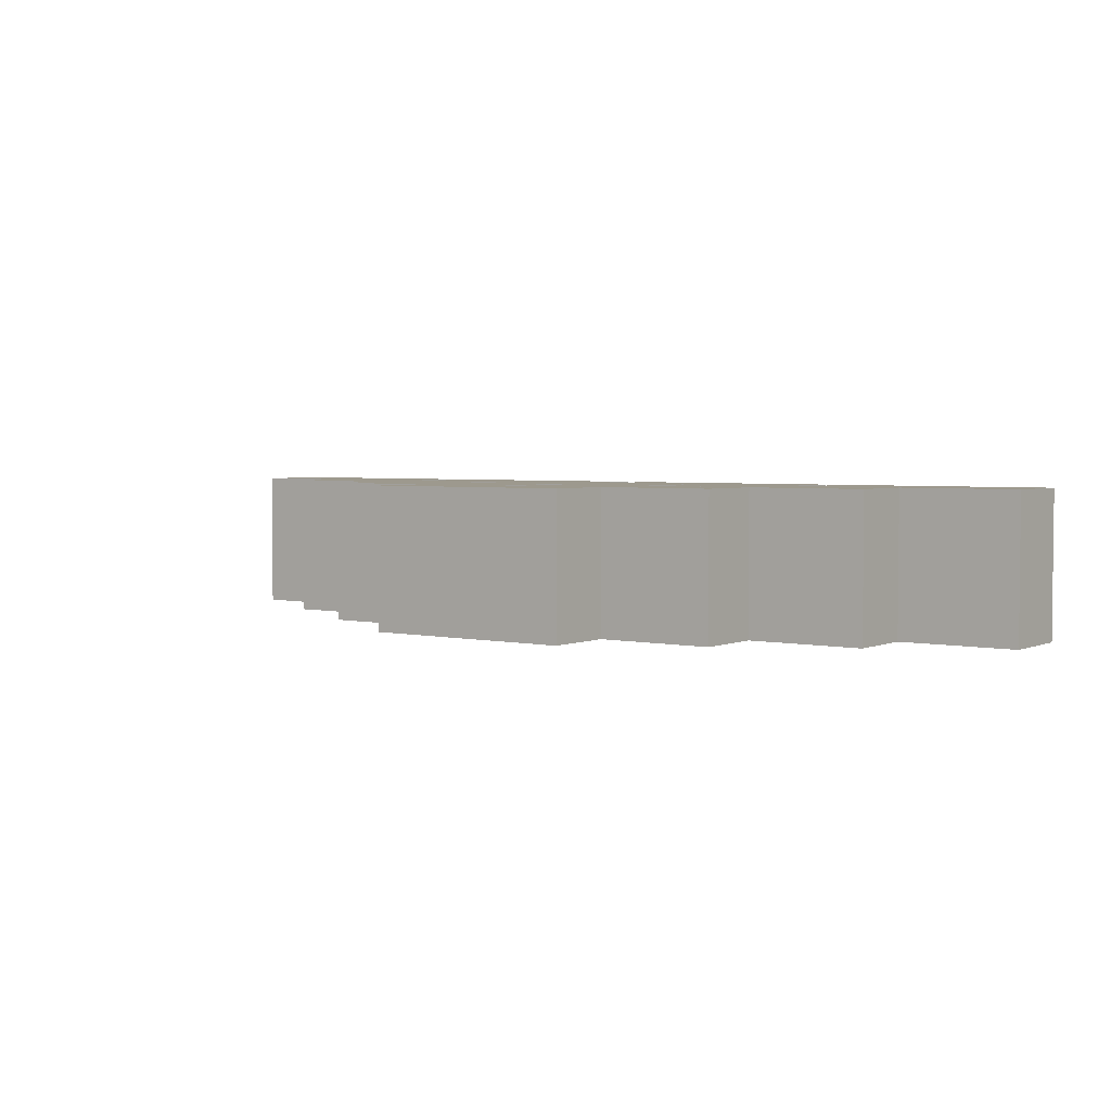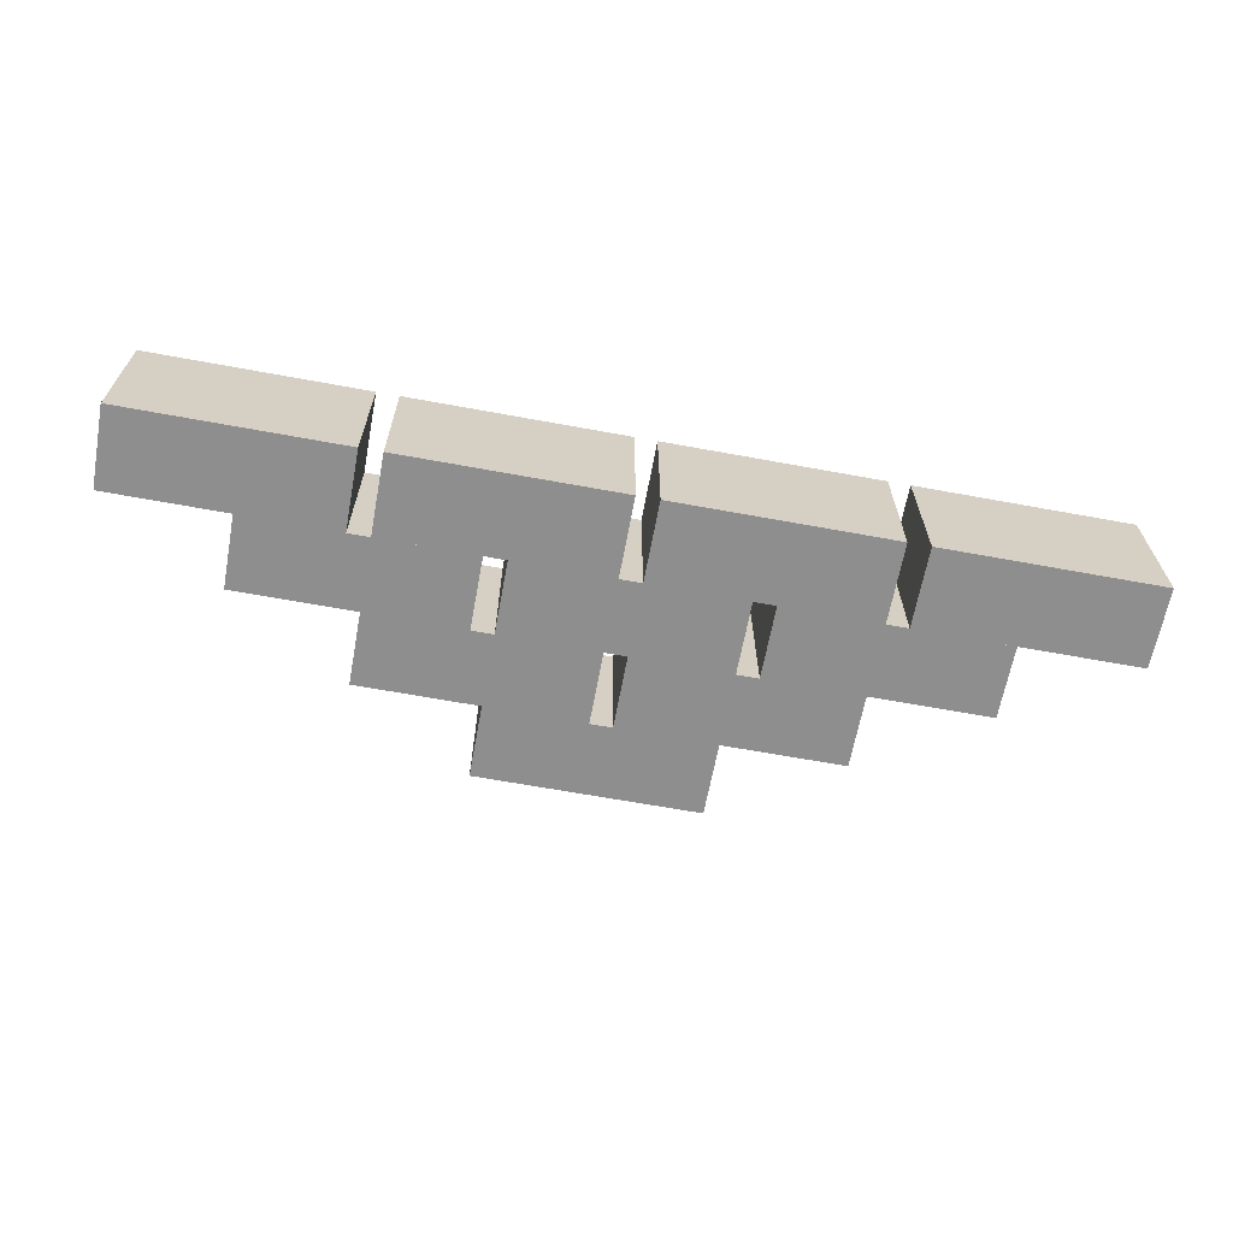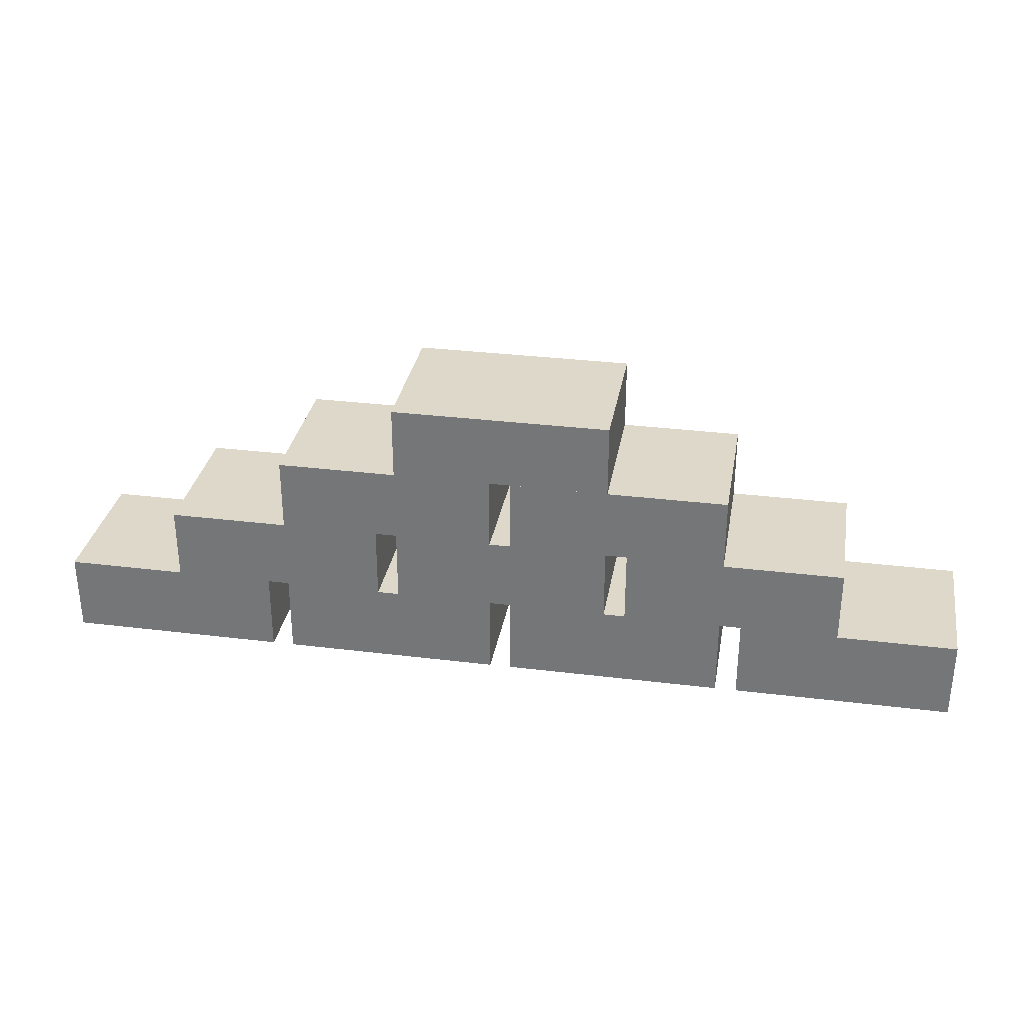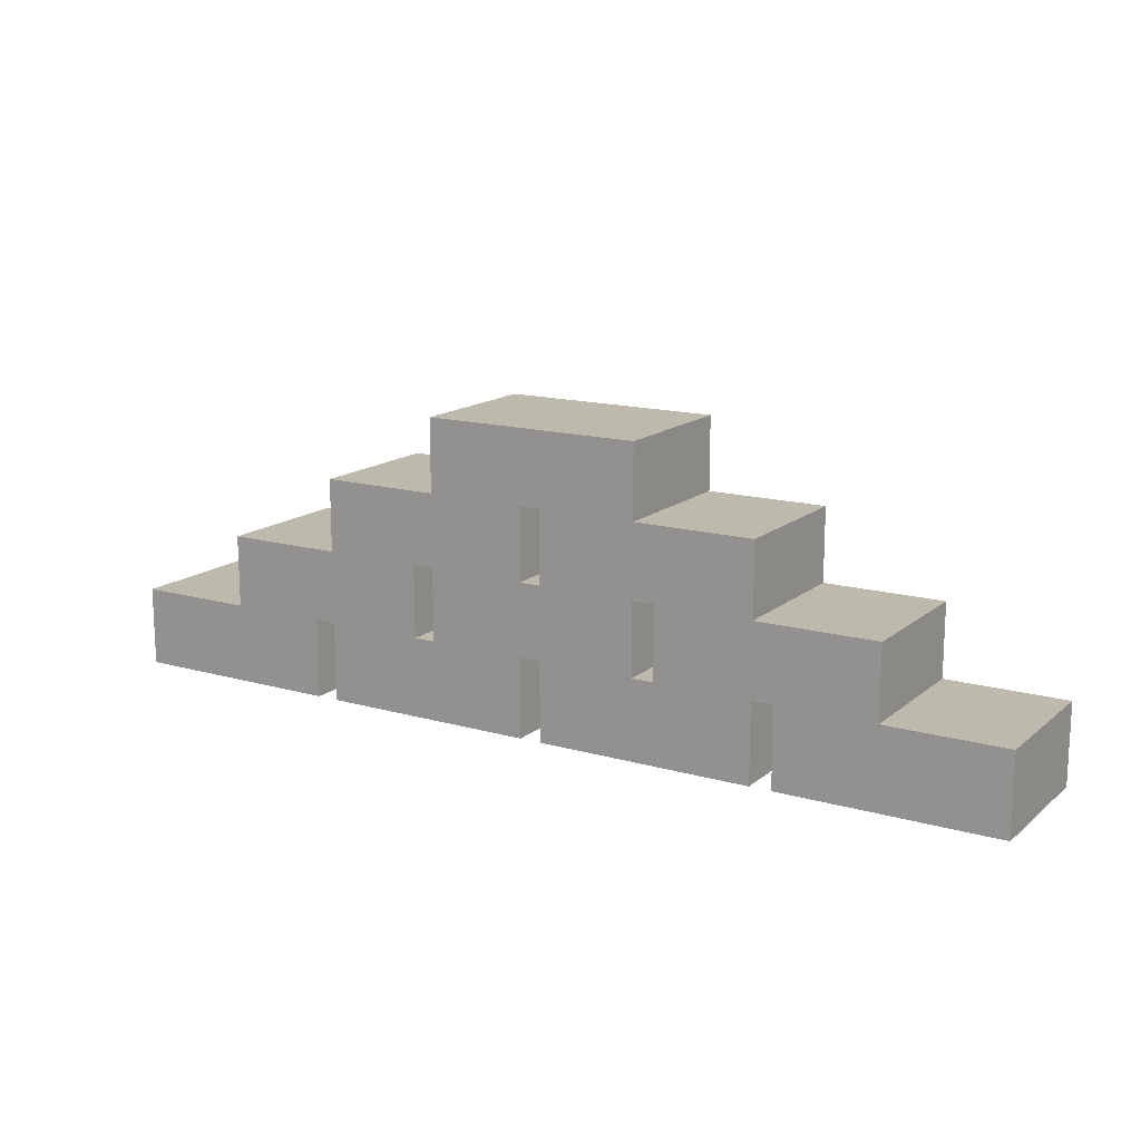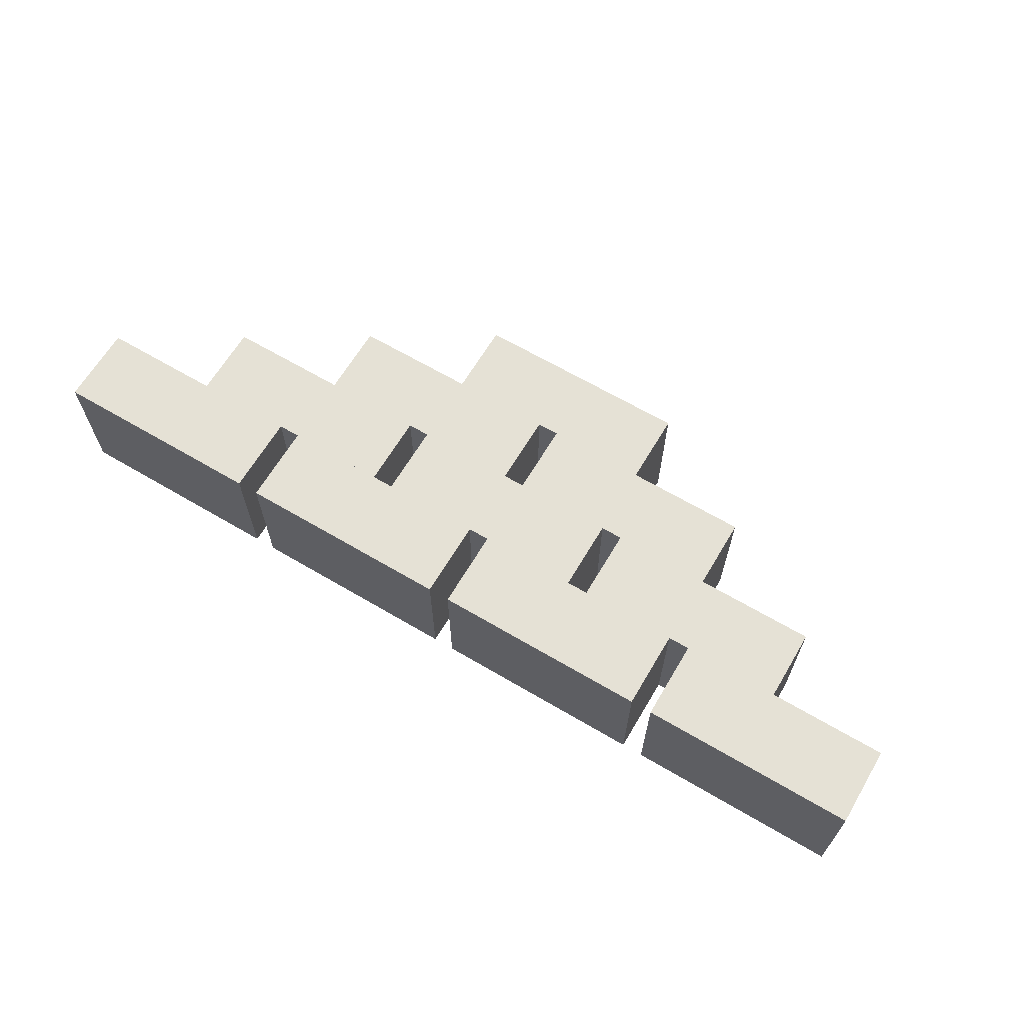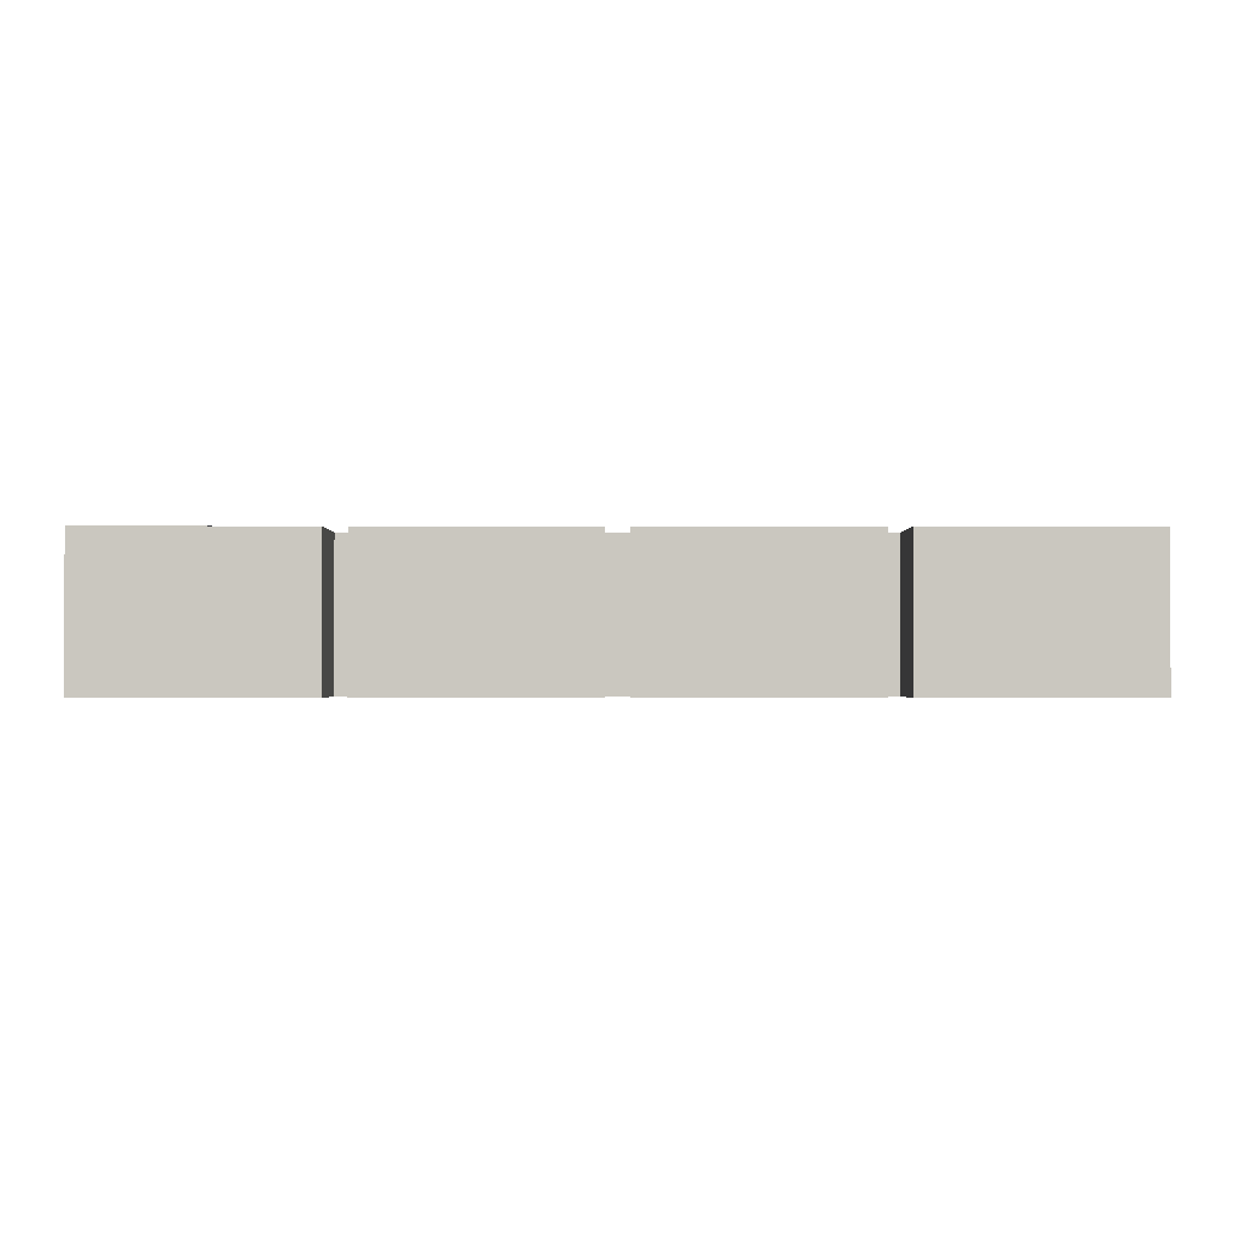
<metadata>
{"format":"obj","ext":"obj","renderer":"f3d","projection":"perspective","resolution":1024,"background":"white","views":[{"elev":3.4,"azim":36.0,"up":"+Y"},{"elev":-65.0,"azim":169.5,"up":"+Y"},{"elev":31.6,"azim":-170.1,"up":"+Z"},{"elev":15.0,"azim":-148.6,"up":"+Z"},{"elev":65.1,"azim":-149.3,"up":"+Y"},{"elev":-1.7,"azim":179.7,"up":"+Y"}]}
</metadata>
<code>
o Mesh 0
v 9.9 2 0
v 9.9 0 -0.1
v 12.9 0 -0.1
v 12.9 0 0
v 12.9 2 -0.1
v 12.9 2 0
v 9.9 0 0
v 9.9 2 -0.1
f 2 3 4 7
f 3 5 6 4
f 5 8 1 6
f 8 2 7 1
f 2 8 5 3
f 7 4 6 1
o Mesh 1
v 9.6 2 -0.1
v 6.6 2 -0.1
v 6.6 0 0
v 9.6 0 0
v 6.6 2 0
v 9.6 0 -0.1
v 6.6 0 -0.1
v 9.6 2 0
f 15 14 12 11
f 14 9 16 12
f 9 10 13 16
f 10 15 11 13
f 15 10 9 14
f 11 12 16 13
o Mesh 2
v 3.3 0 -0.1
v 6.3 2 0
v 3.3 2 -0.1
v 6.3 2 -0.1
v 3.3 0 0
v 6.3 0 0
v 3.3 2 0
v 6.3 0 -0.1
f 17 24 22 21
f 24 20 18 22
f 20 19 23 18
f 19 17 21 23
f 17 19 20 24
f 21 22 18 23
o Mesh 3
v 3 2 -0.1
v 0 0 0
v 0 0 -0.1
v 3 0 0
v 0 2 0
v 3 0 -0.1
v 3 2 0
v 0 2 -0.1
f 27 30 28 26
f 30 25 31 28
f 25 32 29 31
f 32 27 26 29
f 27 32 25 30
f 26 28 31 29
o Mesh 4
v 4.95 2 3
v 4.95 2 4
v 7.95 0 3
v 7.95 2 3
v 7.95 0 4
v 7.95 2 4
v 4.95 0 3
v 4.95 0 4
f 39 35 37 40
f 35 36 38 37
f 36 33 34 38
f 33 39 40 34
f 39 33 36 35
f 40 37 38 34
o Mesh 5
v 3.3 2 2
v 3.3 2 3
v 6.3 2 2
v 6.3 2 3
v 3.3 0 2
v 3.3 0 3
v 6.3 0 2
v 6.3 0 3
f 45 47 48 46
f 47 43 44 48
f 43 41 42 44
f 41 45 46 42
f 45 41 43 47
f 46 48 44 42
o Mesh 6
v 6.6 0 2
v 6.6 0 3
v 9.6 0 2
v 9.6 0 3
v 6.6 2 2
v 6.6 2 3
v 9.6 2 2
v 9.6 2 3
f 49 51 52 50
f 51 55 56 52
f 55 53 54 56
f 53 49 50 54
f 49 53 55 51
f 50 52 56 54
o Mesh 7
v 11.25 0 1
v 11.25 0 2
v 11.25 2 1
v 11.25 2 2
v 8.25 0 1
v 8.25 0 2
v 8.25 2 1
v 8.25 2 2
f 61 57 58 62
f 57 59 60 58
f 59 63 64 60
f 63 61 62 64
f 61 63 59 57
f 62 58 60 64
o Mesh 8
v 4.95 2 1
v 4.95 2 2
v 7.95 0 1
v 7.95 2 1
v 7.95 0 2
v 7.95 2 2
v 4.95 0 1
v 4.95 0 2
f 71 67 69 72
f 67 68 70 69
f 68 65 66 70
f 65 71 72 66
f 71 65 68 67
f 72 69 70 66
o Mesh 9
v 1.65 0 1
v 1.65 0 2
v 1.65 2 1
v 1.65 2 2
v 4.65 2 1
v 4.65 0 2
v 4.65 0 1
v 4.65 2 2
f 73 79 78 74
f 79 77 80 78
f 77 75 76 80
f 75 73 74 76
f 73 75 77 79
f 74 78 80 76
o Mesh 10
v 9.9 2 0
v 9.9 2 1
v 12.9 0 0
v 12.9 0 1
v 12.9 2 0
v 12.9 2 1
v 9.9 0 0
v 9.9 0 1
f 87 83 84 88
f 83 85 86 84
f 85 81 82 86
f 81 87 88 82
f 87 81 85 83
f 88 84 86 82
o Mesh 11
v 6.6 0 0
v 6.6 0 1
v 9.6 0 0
v 9.6 0 1
v 6.6 2 0
v 6.6 2 1
v 9.6 2 0
v 9.6 2 1
f 89 91 92 90
f 91 95 96 92
f 95 93 94 96
f 93 89 90 94
f 89 93 95 91
f 90 92 96 94
o Mesh 12
v 6.3 2 0
v 6.3 2 1
v 3.3 0 0
v 3.3 0 1
v 6.3 0 0
v 6.3 0 1
v 3.3 2 0
v 3.3 2 1
f 99 101 102 100
f 101 97 98 102
f 97 103 104 98
f 103 99 100 104
f 99 103 97 101
f 100 102 98 104
o Mesh 13
v 0 0 0
v 0 0 1
v 3 0 0
v 3 0 1
v 0 2 0
v 0 2 1
v 3 2 0
v 3 2 1
f 105 107 108 106
f 107 111 112 108
f 111 109 110 112
f 109 105 106 110
f 105 109 111 107
f 106 108 112 110

</code>
